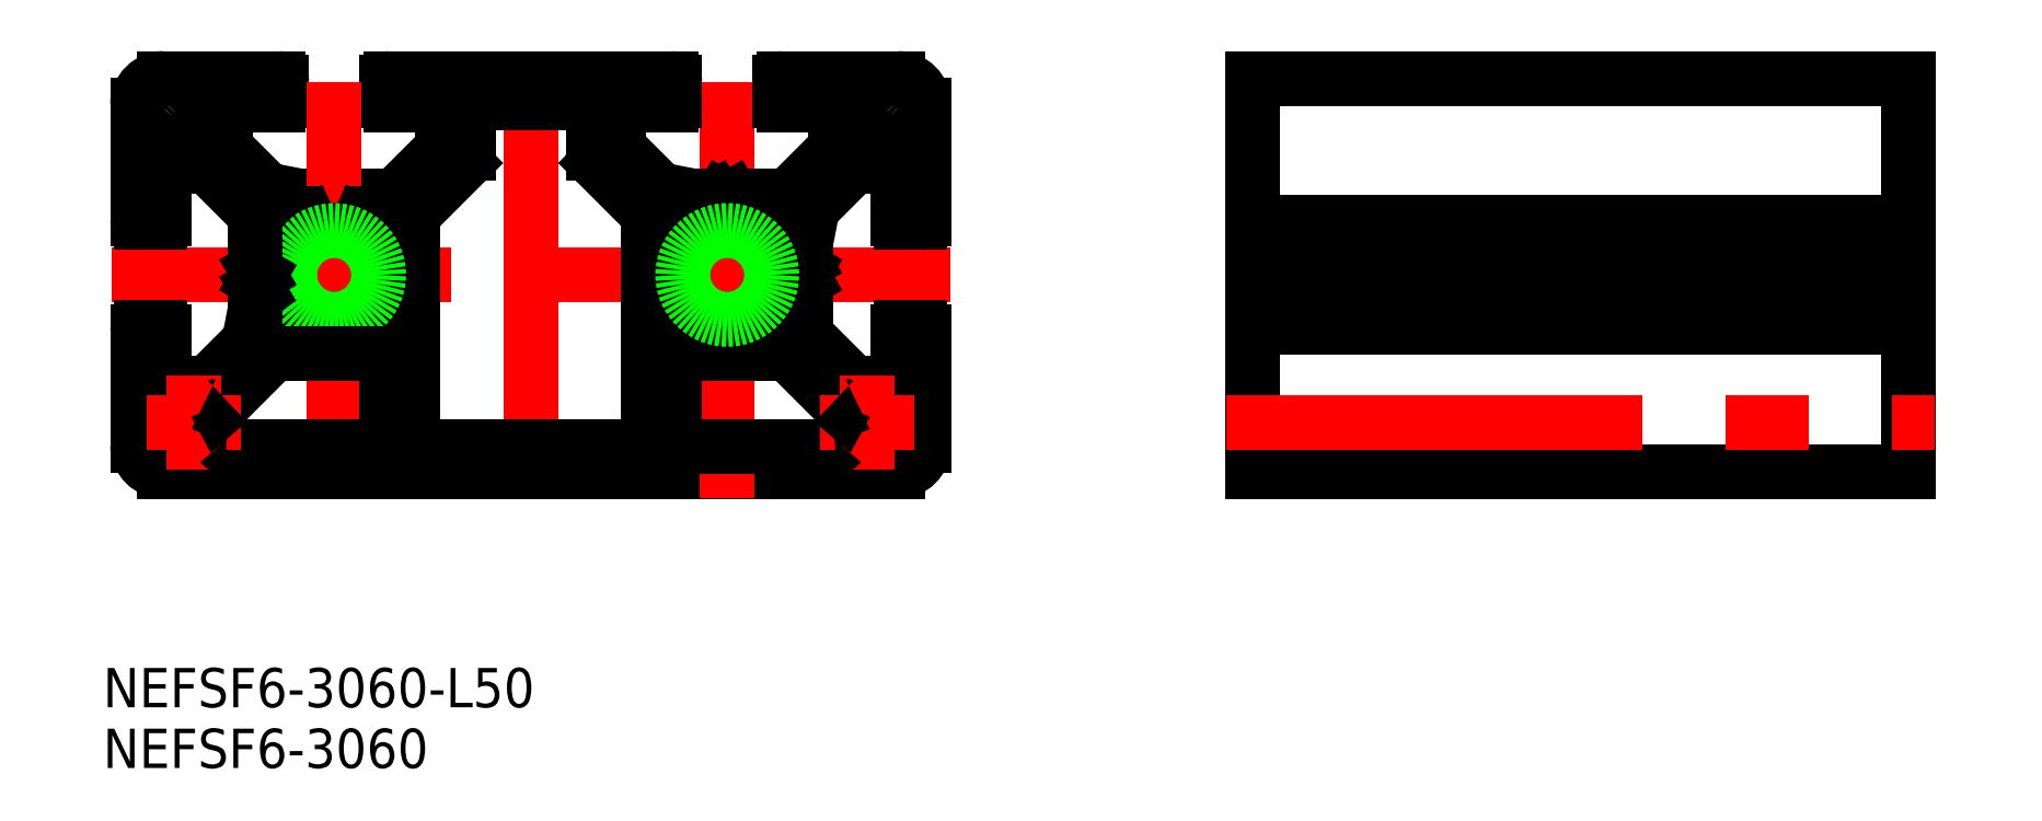
<metadata>
{"format":"dxf","ext":"dxf","renderer":"ezdxf+matplotlib","layout":"modelspace","background":"white","min_lineweight":24,"dpi":150}
</metadata>
<code>
0
SECTION
2
ENTITIES
0
INSERT
8
0
2
*U2
10
0
20
0
30
0
0
INSERT
8
0
2
*U3
10
0
20
0
30
0
0
LINE
8
0
10
-10.41
20
6
30
0
11
-14.35
21
6
31
0
0
LINE
8
0
10
-19.59
20
6
30
0
11
-23.25
21
9.664
31
0
0
LINE
8
0
10
-10.41
20
6
30
0
11
-6.75
21
9.664
31
0
0
LINE
8
0
10
-19
20
14.7
30
0
11
-19
21
13.3
31
0
0
LINE
8
0
10
-11
20
14.7
30
0
11
-11
21
13.3
31
0
0
LINE
8
0
10
-6.75
20
9.664
30
0
11
-6.75
21
13
31
0
0
LINE
8
0
10
-23.25
20
9.664
30
0
11
-23.25
21
13
31
0
0
LINE
8
0
10
-19.3
20
13
30
0
11
-23.25
21
13
31
0
0
LINE
8
0
10
-10.7
20
13
30
0
11
-6.75
21
13
31
0
0
LINE
8
0
10
-17.5
20
6
30
0
11
-16.22
21
5.751
31
0
0
LINE
8
0
10
-15
20
5.7
30
0
11
-15.4
21
5.933
31
0
0
LINE
8
0
10
-15
20
5.7
30
0
11
-14.6
21
5.933
31
0
0
LINE
8
0
10
-17.5
20
6
30
0
11
-19.59
21
6
31
0
0
ARC
8
0
10
-14.35
20
5.5
30
0
40
0.5
50
90
51
120
0
ARC
8
0
10
-15.65
20
5.5
30
0
40
0.5
50
60
51
120
0
LINE
8
0
10
-16.22
20
5.751
30
0
11
-15.9
21
5.933
31
0
0
ARC
8
0
10
-10.7
20
13.3
30
0
40
0.3
50
180
51
270
0
ARC
8
0
10
-19.3
20
13.3
30
0
40
0.3
50
270
51
0
0
LINE
8
0
10
55.13
20
15
30
0
11
105.1
21
15
31
0
0
LINE
8
0
10
55.13
20
-15
30
0
11
105.1
21
-15
31
0
0
LINE
8
0
10
55.13
20
15
30
0
11
55.13
21
-15
31
0
0
LINE
8
0
10
105.1
20
15
30
0
11
105.1
21
-15
31
0
0
LINE
8
CENTER
10
53.13
20
7.1e-15
30
0
11
107.1
21
7.1e-15
31
0
0
LINE
8
CENTER
10
32
20
3.6e-15
30
0
11
-32
21
3.6e-15
31
0
0
LINE
8
CENTER
10
-15
20
-17
30
0
11
-15
21
17
31
0
0
LINE
8
0
10
28
20
15
30
0
11
19.3
21
15
31
0
0
LINE
8
0
10
28
20
-15
30
0
11
-28
21
-15
31
0
0
LINE
8
CENTER
10
1.9e-15
20
17
30
0
11
-1e-16
21
-17
31
0
0
LINE
8
0
10
-30
20
13
30
0
11
-30
21
4.3
31
0
0
LINE
8
CENTER
10
15
20
-17
30
0
11
15
21
17
31
0
0
LINE
8
0
10
30
20
13
30
0
11
30
21
4.3
31
0
0
LINE
8
0
10
23.24
20
-13.1
30
0
11
12
21
-13.1
31
0
0
LINE
8
0
10
-8.707
20
4.879
30
0
11
-5.043
21
8.543
31
0
0
LINE
8
0
10
-4.75
20
9.25
30
0
11
-4.75
21
12.1
31
0
0
LINE
8
0
10
-19.3
20
15
30
0
11
-28
21
15
31
0
0
LINE
8
0
10
-9
20
-12.1
30
0
11
-9
21
4.172
31
0
0
ARC
8
0
10
-10.7
20
14.7
30
0
40
0.3
50
90
51
180
0
ARC
8
0
10
-19.3
20
14.7
30
0
40
0.3
50
0
51
90
0
LINE
8
0
10
19.59
20
6
30
0
11
23.25
21
9.664
31
0
0
LINE
8
0
10
21
20
4.586
30
0
11
24.66
21
8.25
31
0
0
LINE
8
0
10
10.41
20
6
30
0
11
6.75
21
9.664
31
0
0
LINE
8
0
10
8.707
20
4.879
30
0
11
5.043
21
8.543
31
0
0
LINE
8
0
10
19
20
14.7
30
0
11
19
21
13.3
31
0
0
ARC
8
0
10
19.3
20
13.3
30
0
40
0.3
50
180
51
270
0
LINE
8
0
10
11
20
14.7
30
0
11
11
21
13.3
31
0
0
ARC
8
0
10
10.7
20
13.3
30
0
40
0.3
50
270
51
0
0
LINE
8
0
10
6.75
20
9.664
30
0
11
6.75
21
13
31
0
0
LINE
8
0
10
4.75
20
9.25
30
0
11
4.75
21
12.1
31
0
0
LINE
8
0
10
23.25
20
9.664
30
0
11
23.25
21
13
31
0
0
LINE
8
0
10
19.3
20
13
30
0
11
23.25
21
13
31
0
0
LINE
8
0
10
10.7
20
13
30
0
11
6.75
21
13
31
0
0
ARC
8
0
10
10.7
20
14.7
30
0
40
0.3
50
0
51
90
0
ARC
8
0
10
19.3
20
14.7
30
0
40
0.3
50
90
51
180
0
LINE
8
0
10
9
20
-12.1
30
0
11
9
21
4.172
31
0
0
LINE
8
0
10
3.75
20
13.1
30
0
11
-3.75
21
13.1
31
0
0
LINE
8
0
10
10.7
20
15
30
0
11
-10.7
21
15
31
0
0
LINE
8
0
10
19.59
20
6
30
0
11
15.65
21
6
31
0
0
ARC
8
0
10
15.65
20
5.5
30
0
40
0.5
50
90
51
120
0
LINE
8
0
10
12.5
20
6
30
0
11
10.41
21
6
31
0
0
LINE
8
0
10
12.5
20
6
30
0
11
13.78
21
5.751
31
0
0
LINE
8
0
10
15
20
5.7
30
0
11
14.6
21
5.933
31
0
0
LINE
8
0
10
15
20
5.7
30
0
11
15.4
21
5.933
31
0
0
ARC
8
0
10
14.35
20
5.5
30
0
40
0.5
50
60
51
120
0
LINE
8
0
10
13.78
20
5.751
30
0
11
14.1
21
5.933
31
0
0
LINE
8
0
10
21
20
-4.586
30
0
11
24.66
21
-8.25
31
0
0
LINE
8
0
10
19.88
20
-6.293
30
0
11
23.19
21
-9.605
31
0
0
LINE
8
0
10
29.7
20
-4
30
0
11
28.3
21
-4
31
0
0
ARC
8
0
10
28.3
20
-4.3
30
0
40
0.3
50
90
51
180
0
LINE
8
0
10
29.7
20
4
30
0
11
28.3
21
4
31
0
0
ARC
8
0
10
28.3
20
4.3
30
0
40
0.3
50
180
51
270
0
LINE
8
0
10
24.66
20
8.25
30
0
11
28
21
8.25
31
0
0
LINE
8
0
10
24.66
20
-8.25
30
0
11
28
21
-8.25
31
0
0
LINE
8
0
10
28
20
-4.3
30
0
11
28
21
-8.25
31
0
0
LINE
8
0
10
28
20
4.3
30
0
11
28
21
8.25
31
0
0
ARC
8
0
10
29.7
20
4.3
30
0
40
0.3
50
270
51
0
0
ARC
8
0
10
29.7
20
-4.3
30
0
40
0.3
50
0
51
90
0
LINE
8
0
10
21
20
-4.586
30
0
11
21
21
-0.6536
31
0
0
ARC
8
0
10
20.5
20
-0.6536
30
0
40
0.5
50
0
51
30
0
LINE
8
0
10
21
20
2.5
30
0
11
21
21
4.586
31
0
0
LINE
8
0
10
21
20
2.5
30
0
11
20.75
21
1.219
31
0
0
LINE
8
0
10
20.7
20
0
30
0
11
20.93
21
0.4036
31
0
0
LINE
8
0
10
20.7
20
0
30
0
11
20.93
21
-0.4036
31
0
0
ARC
8
0
10
20.5
20
0.6536
30
0
40
0.5
50
330
51
30
0
LINE
8
0
10
20.75
20
1.219
30
0
11
20.93
21
0.9036
31
0
0
LINE
8
0
10
30
20
-4.3
30
0
11
30
21
-13
31
0
0
LINE
8
0
10
11
20
-12.1
30
0
11
11
21
-7
31
0
0
LINE
8
0
10
8
20
-13.1
30
0
11
-8
21
-13.1
31
0
0
LINE
8
0
10
19.17
20
-6
30
0
11
12
21
-6
31
0
0
ARC
8
0
10
-15
20
0
30
0
40
3.4
50
71.04
51
109
0
LINE
8
0
10
-19.5
20
4.2
30
0
11
-19.5
21
2.735
31
0
0
LINE
8
0
10
-10.5
20
4.2
30
0
11
-10.5
21
2.735
31
0
0
LINE
8
0
10
-19
20
4.7
30
0
11
-17.83
21
4.7
31
0
0
LINE
8
0
10
-19
20
-4.7
30
0
11
-17.83
21
-4.7
31
0
0
LINE
8
0
10
-16.92
20
4.123
30
0
11
-16.6
21
3.425
31
0
0
LINE
8
0
10
-13.08
20
4.123
30
0
11
-13.4
21
3.425
31
0
0
LINE
8
0
10
-12.17
20
4.7
30
0
11
-11
21
4.7
31
0
0
ARC
8
0
10
-12.17
20
3.7
30
0
40
1
50
90
51
155
0
ARC
8
0
10
-17.83
20
3.7
30
0
40
1
50
25
51
90
0
ARC
8
0
10
-16.23
20
3.594
30
0
40
0.4
50
205
51
289
0
ARC
8
0
10
-13.77
20
3.594
30
0
40
0.4
50
251
51
335
0
ARC
8
0
10
-19
20
4.2
30
0
40
0.5
50
90
51
180
0
ARC
8
0
10
-11
20
4.2
30
0
40
0.5
50
0
51
90
0
ARC
8
0
10
-11
20
-4.2
30
0
40
0.5
50
270
51
0
0
ARC
8
0
10
-19
20
-4.2
30
0
40
0.5
50
180
51
270
0
ARC
8
0
10
-15
20
3.6e-15
30
0
40
3.4
50
341
51
18.96
0
ARC
8
0
10
-11.41
20
-1.235
30
0
40
0.4
50
161
51
245
0
ARC
8
0
10
-11.41
20
1.235
30
0
40
0.4
50
115
51
199
0
LINE
8
0
10
-11.08
20
1.829
30
0
11
-11.58
21
1.597
31
0
0
LINE
8
0
10
-11.08
20
-1.829
30
0
11
-11.58
21
-1.597
31
0
0
ARC
8
0
10
-15
20
7.1e-15
30
0
40
3.4
50
251
51
289
0
ARC
8
0
10
-16.23
20
-3.594
30
0
40
0.4
50
71.04
51
155
0
ARC
8
0
10
-13.77
20
-3.594
30
0
40
0.4
50
25
51
109
0
ARC
8
0
10
-12.17
20
-3.7
30
0
40
1
50
205
51
270
0
ARC
8
0
10
-17.83
20
-3.7
30
0
40
1
50
270
51
335
0
LINE
8
0
10
-13.08
20
-4.123
30
0
11
-13.4
21
-3.425
31
0
0
LINE
8
0
10
-16.92
20
-4.123
30
0
11
-16.6
21
-3.425
31
0
0
LINE
8
0
10
-10.5
20
-2.735
30
0
11
-10.5
21
-4.2
31
0
0
LINE
8
0
10
-12.17
20
-4.7
30
0
11
-11
21
-4.7
31
0
0
ARC
8
0
10
-11.5
20
2.735
30
0
40
1
50
295
51
0
0
ARC
8
0
10
-11.5
20
-2.735
30
0
40
1
50
0
51
65
0
ARC
8
0
10
-18.5
20
2.735
30
0
40
1
50
180
51
245
0
ARC
8
0
10
-18.5
20
-2.735
30
0
40
1
50
115
51
180
0
ARC
8
0
10
-15
20
3.6e-15
30
0
40
3.4
50
161
51
199
0
ARC
8
0
10
-18.59
20
-1.235
30
0
40
0.4
50
295
51
18.96
0
ARC
8
0
10
-18.59
20
1.235
30
0
40
0.4
50
341
51
65
0
LINE
8
0
10
-18.92
20
1.829
30
0
11
-18.42
21
1.597
31
0
0
LINE
8
0
10
-18.92
20
-1.829
30
0
11
-18.42
21
-1.597
31
0
0
LINE
8
0
10
-19.5
20
-2.735
30
0
11
-19.5
21
-4.2
31
0
0
ARC
8
0
10
15
20
0
30
0
40
3.4
50
71.04
51
109
0
ARC
8
0
10
16.23
20
3.594
30
0
40
0.4
50
251
51
335
0
ARC
8
0
10
13.77
20
3.594
30
0
40
0.4
50
205
51
289
0
LINE
8
0
10
10.5
20
4.2
30
0
11
10.5
21
2.735
31
0
0
LINE
8
0
10
10.5
20
-2.735
30
0
11
10.5
21
-4.2
31
0
0
ARC
8
0
10
11
20
-4.2
30
0
40
0.5
50
180
51
270
0
ARC
8
0
10
11
20
4.2
30
0
40
0.5
50
90
51
180
0
LINE
8
0
10
19.5
20
4.2
30
0
11
19.5
21
2.735
31
0
0
ARC
8
0
10
18.5
20
2.735
30
0
40
1
50
295
51
0
0
LINE
8
0
10
19.5
20
-2.735
30
0
11
19.5
21
-4.2
31
0
0
ARC
8
0
10
18.5
20
-2.735
30
0
40
1
50
0
51
65
0
ARC
8
0
10
19
20
-4.2
30
0
40
0.5
50
270
51
0
0
ARC
8
0
10
19
20
4.2
30
0
40
0.5
50
0
51
90
0
LINE
8
0
10
11
20
4.7
30
0
11
12.17
21
4.7
31
0
0
ARC
8
0
10
12.17
20
3.7
30
0
40
1
50
25
51
90
0
LINE
8
0
10
17.83
20
4.7
30
0
11
19
21
4.7
31
0
0
ARC
8
0
10
17.83
20
3.7
30
0
40
1
50
90
51
155
0
LINE
8
0
10
11
20
-4.7
30
0
11
12.17
21
-4.7
31
0
0
LINE
8
0
10
17.83
20
-4.7
30
0
11
19
21
-4.7
31
0
0
LINE
8
0
10
13.08
20
4.123
30
0
11
13.4
21
3.425
31
0
0
LINE
8
0
10
16.92
20
4.123
30
0
11
16.6
21
3.425
31
0
0
ARC
8
0
10
15
20
3.6e-15
30
0
40
3.4
50
341
51
18.96
0
ARC
8
0
10
18.59
20
-1.235
30
0
40
0.4
50
161
51
245
0
ARC
8
0
10
18.59
20
1.235
30
0
40
0.4
50
115
51
199
0
LINE
8
0
10
18.92
20
1.829
30
0
11
18.42
21
1.597
31
0
0
LINE
8
0
10
18.92
20
-1.829
30
0
11
18.42
21
-1.597
31
0
0
ARC
8
0
10
15
20
7.1e-15
30
0
40
3.4
50
251
51
289
0
ARC
8
0
10
13.77
20
-3.594
30
0
40
0.4
50
71.04
51
155
0
ARC
8
0
10
16.23
20
-3.594
30
0
40
0.4
50
25
51
109
0
ARC
8
0
10
17.83
20
-3.7
30
0
40
1
50
205
51
270
0
ARC
8
0
10
12.17
20
-3.7
30
0
40
1
50
270
51
335
0
LINE
8
0
10
16.92
20
-4.123
30
0
11
16.6
21
-3.425
31
0
0
LINE
8
0
10
13.08
20
-4.123
30
0
11
13.4
21
-3.425
31
0
0
ARC
8
0
10
11.5
20
2.735
30
0
40
1
50
180
51
245
0
ARC
8
0
10
11.5
20
-2.735
30
0
40
1
50
115
51
180
0
ARC
8
0
10
15
20
3.6e-15
30
0
40
3.4
50
161
51
199
0
ARC
8
0
10
11.41
20
-1.235
30
0
40
0.4
50
295
51
18.96
0
ARC
8
0
10
11.41
20
1.235
30
0
40
0.4
50
341
51
65
0
LINE
8
0
10
11.08
20
1.829
30
0
11
11.58
21
1.597
31
0
0
LINE
8
0
10
11.08
20
-1.829
30
0
11
11.58
21
-1.597
31
0
0
ARC
8
0
10
30
20
15
30
0
40
3.5
50
222
51
228
0
LINE
8
0
10
24.58
20
11.38
30
0
11
24.87
21
12.17
31
0
0
ARC
8
0
10
25.9
20
10.9
30
0
40
1.4
50
160
51
290
0
LINE
8
0
10
26.38
20
9.584
30
0
11
27.17
21
9.872
31
0
0
ARC
8
0
10
26.28
20
11.66
30
0
40
1.5
50
41.96
51
160
0
ARC
8
0
10
26.66
20
11.28
30
0
40
1.5
50
290
51
48.04
0
ARC
8
0
10
25.7
20
-11.3
30
0
40
1.6
50
239.9
51
117.4
0
ARC
8
0
10
-8
20
4.172
30
0
40
1
50
135
51
180
0
ARC
8
0
10
-28
20
-13
30
0
40
2
50
180
51
270
0
ARC
8
0
10
-28
20
13
30
0
40
2
50
90
51
180
0
ARC
8
0
10
28
20
13
30
0
40
2
50
0
51
90
0
ARC
8
0
10
28
20
-13
30
0
40
2
50
270
51
0
0
ARC
8
0
10
12
20
-7
30
0
40
1
50
90
51
180
0
ARC
8
0
10
12
20
-12.1
30
0
40
1
50
180
51
270
0
ARC
8
0
10
19.17
20
-7
30
0
40
1
50
45
51
90
0
ARC
8
0
10
8
20
-12.1
30
0
40
1
50
270
51
0
0
ARC
8
0
10
8
20
4.172
30
0
40
1
50
0
51
45
0
ARC
8
0
10
5.75
20
9.25
30
0
40
1
50
180
51
225
0
ARC
8
0
10
3.75
20
12.1
30
0
40
1
50
0
51
90
0
ARC
8
0
10
-3.75
20
12.1
30
0
40
1
50
90
51
180
0
ARC
8
0
10
-5.75
20
9.25
30
0
40
1
50
315
51
0
0
LINE
8
0
10
55.13
20
4
30
0
11
105.1
21
4
31
0
0
LINE
8
0
10
55.13
20
-4
30
0
11
105.1
21
-4
31
0
0
LINE
8
0
10
55.13
20
1.07e-14
30
0
11
105.1
21
1.07e-14
31
0
0
LINE
8
0
10
55.13
20
1.219
30
0
11
105.1
21
1.219
31
0
0
LINE
8
0
10
55.13
20
2.5
30
0
11
105.1
21
2.5
31
0
0
LINE
8
CENTER
10
29.3
20
-11.3
30
0
11
22.1
21
-11.3
31
0
0
LINE
8
CENTER
10
25.7
20
-7.7
30
0
11
25.7
21
-14.9
31
0
0
LINE
8
CENTER
10
53.13
20
-11.3
30
0
11
107.1
21
-11.3
31
0
0
CIRCLE
8
0
10
-15
20
3.6e-15
30
0
40
3.4
0
CIRCLE
8
0
10
15
20
3.6e-15
30
0
40
3.4
0
ARC
8
0
10
24.4
20
-13.55
30
0
40
1
50
59.93
51
140.7
0
ARC
8
0
10
23.24
20
-12.6
30
0
40
0.5
50
270
51
320.7
0
ARC
8
0
10
24.26
20
-8.532
30
0
40
1.518
50
225
51
297.4
0
ARC
8
0
10
-30
20
15
30
0
40
3.5
50
312
51
318
0
LINE
8
0
10
-24.58
20
11.38
30
0
11
-24.87
21
12.17
31
0
0
ARC
8
0
10
-25.9
20
10.9
30
0
40
1.4
50
250
51
20
0
LINE
8
0
10
-26.38
20
9.584
30
0
11
-27.17
21
9.872
31
0
0
ARC
8
0
10
-26.28
20
11.66
30
0
40
1.5
50
20
51
138
0
ARC
8
0
10
-26.66
20
11.28
30
0
40
1.5
50
132
51
250
0
LINE
8
0
10
-21
20
4.586
30
0
11
-21
21
0.6536
31
0
0
ARC
8
0
10
-20.5
20
0.6536
30
0
40
0.5
50
180
51
210
0
LINE
8
0
10
-21
20
-2.5
30
0
11
-21
21
-4.586
31
0
0
LINE
8
0
10
-21
20
-4.586
30
0
11
-24.66
21
-8.25
31
0
0
LINE
8
0
10
-21
20
4.586
30
0
11
-24.66
21
8.25
31
0
0
LINE
8
0
10
-29.7
20
-4
30
0
11
-28.3
21
-4
31
0
0
ARC
8
0
10
-28.3
20
-4.3
30
0
40
0.3
50
0
51
90
0
LINE
8
0
10
-29.7
20
4
30
0
11
-28.3
21
4
31
0
0
ARC
8
0
10
-28.3
20
4.3
30
0
40
0.3
50
270
51
0
0
LINE
8
0
10
-24.66
20
8.25
30
0
11
-28
21
8.25
31
0
0
LINE
8
0
10
-24.66
20
-8.25
30
0
11
-28
21
-8.25
31
0
0
LINE
8
0
10
-28
20
-4.3
30
0
11
-28
21
-8.25
31
0
0
LINE
8
0
10
-28
20
4.3
30
0
11
-28
21
8.25
31
0
0
LINE
8
0
10
-21
20
-2.5
30
0
11
-20.75
21
-1.219
31
0
0
LINE
8
0
10
-20.7
20
0
30
0
11
-20.93
21
-0.4036
31
0
0
LINE
8
0
10
-20.7
20
0
30
0
11
-20.93
21
0.4036
31
0
0
ARC
8
0
10
-20.5
20
-0.6536
30
0
40
0.5
50
150
51
210
0
LINE
8
0
10
-20.75
20
-1.219
30
0
11
-20.93
21
-0.9036
31
0
0
ARC
8
0
10
-29.7
20
4.3
30
0
40
0.3
50
180
51
270
0
ARC
8
0
10
-29.7
20
-4.3
30
0
40
0.3
50
90
51
180
0
LINE
8
0
10
-30
20
-4.3
30
0
11
-30
21
-13
31
0
0
LINE
8
0
10
-23.24
20
-13.1
30
0
11
-12
21
-13.1
31
0
0
LINE
8
0
10
-19.88
20
-6.293
30
0
11
-23.19
21
-9.605
31
0
0
ARC
8
0
10
-19.17
20
-7
30
0
40
1
50
90
51
135
0
LINE
8
0
10
-11
20
-12.1
30
0
11
-11
21
-7
31
0
0
ARC
8
0
10
-12
20
-12.1
30
0
40
1
50
270
51
0
0
ARC
8
0
10
-12
20
-7
30
0
40
1
50
0
51
90
0
LINE
8
0
10
-19.17
20
-6
30
0
11
-12
21
-6
31
0
0
ARC
8
0
10
-25.7
20
-11.3
30
0
40
1.6
50
62.59
51
300.1
0
LINE
8
CENTER
10
-29.3
20
-11.3
30
0
11
-22.1
21
-11.3
31
0
0
LINE
8
CENTER
10
-25.7
20
-7.7
30
0
11
-25.7
21
-14.9
31
0
0
ARC
8
0
10
-24.4
20
-13.55
30
0
40
1
50
39.3
51
120.1
0
ARC
8
0
10
-23.24
20
-12.6
30
0
40
0.5
50
219.3
51
270
0
ARC
8
0
10
-24.26
20
-8.532
30
0
40
1.518
50
242.6
51
315
0
ARC
8
0
10
-8
20
-12.1
30
0
40
1
50
180
51
270
0
VIEWPORT
8
0
10
128.5
20
97.5
30
0
40
622.9
41
222.2
68
     1
69
     1
0
VIEWPORT
8
0
10
128.5
20
97.5
30
0
40
205.6
41
156
68
     2
69
     2
0
ENDSEC
0
EOF

</code>
